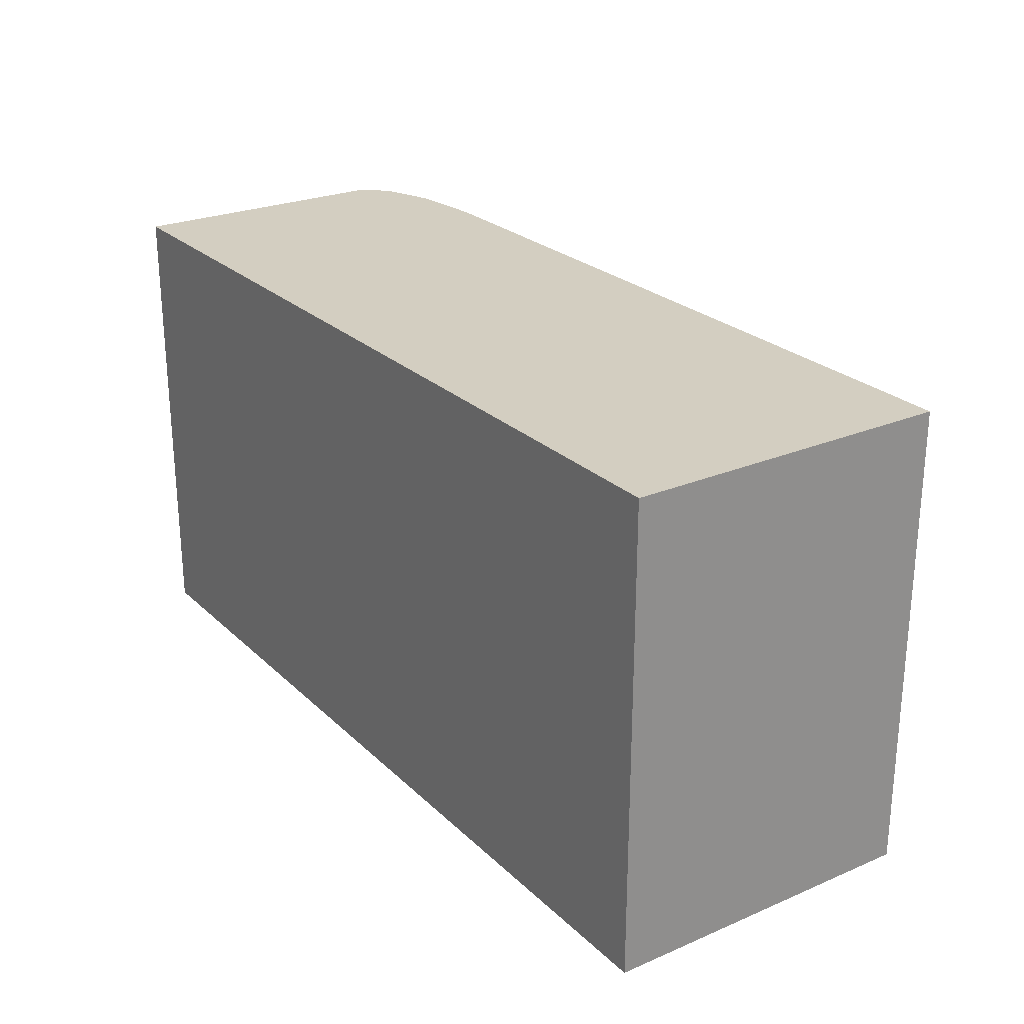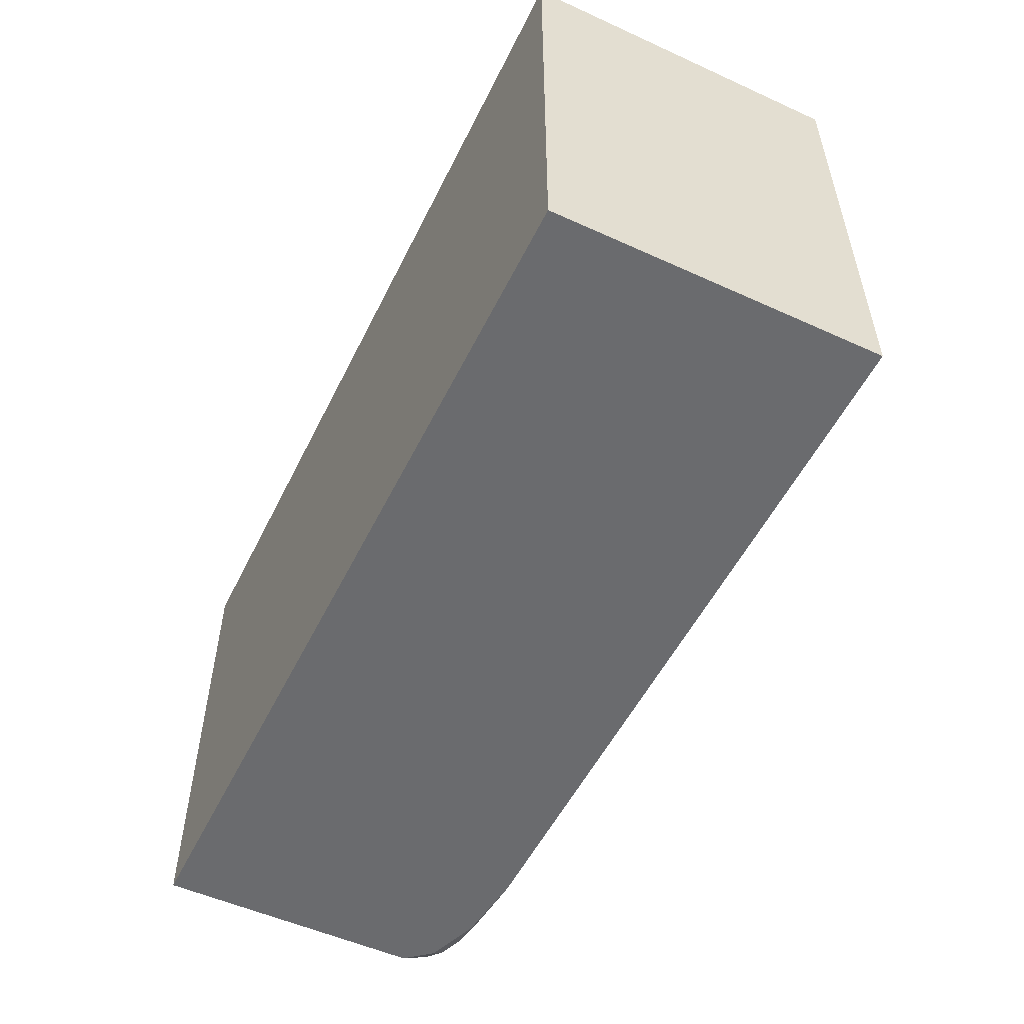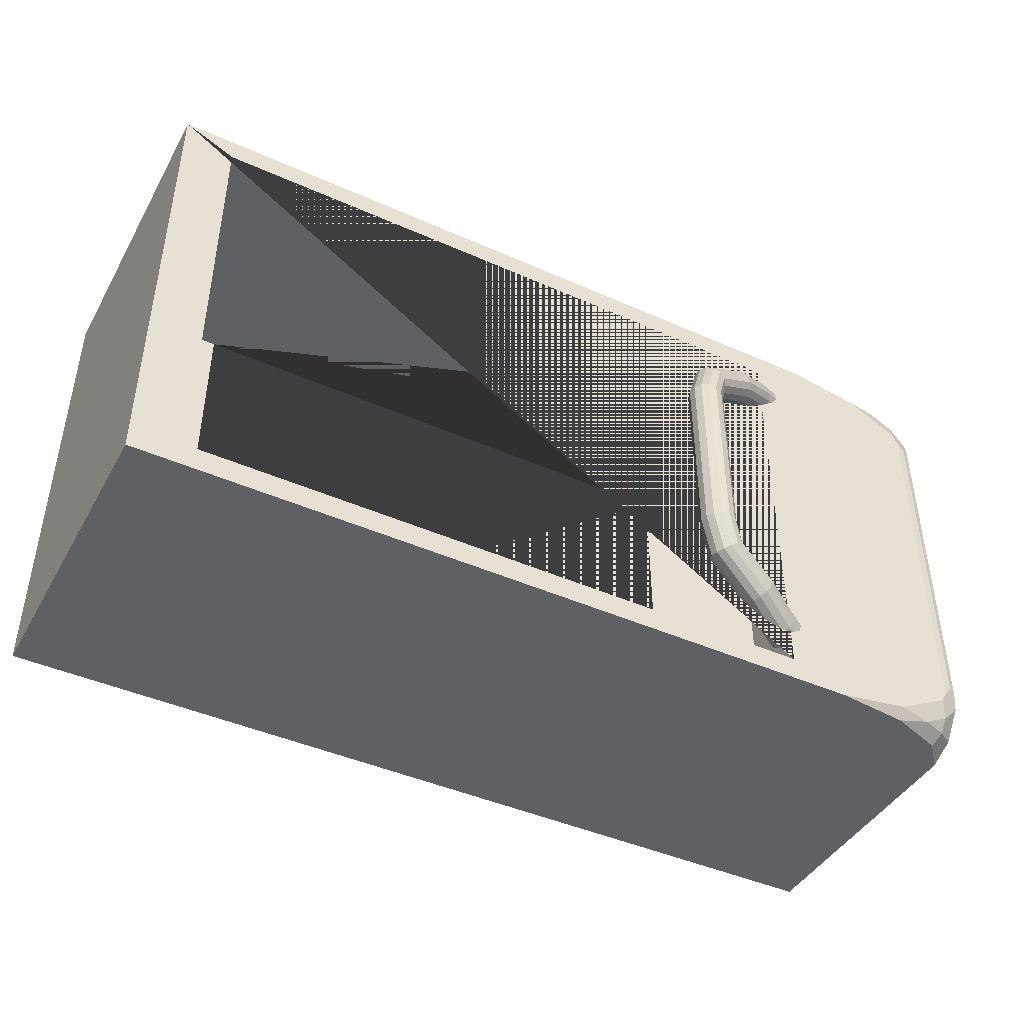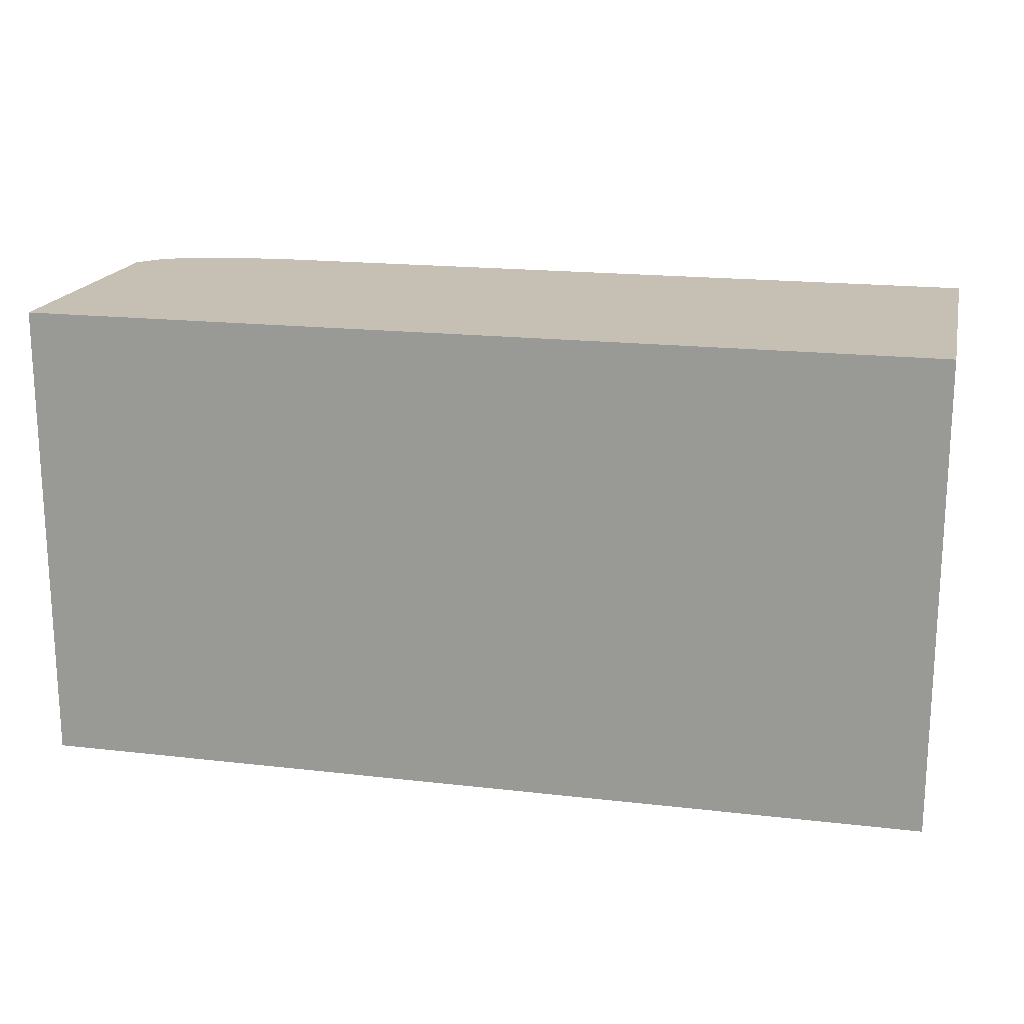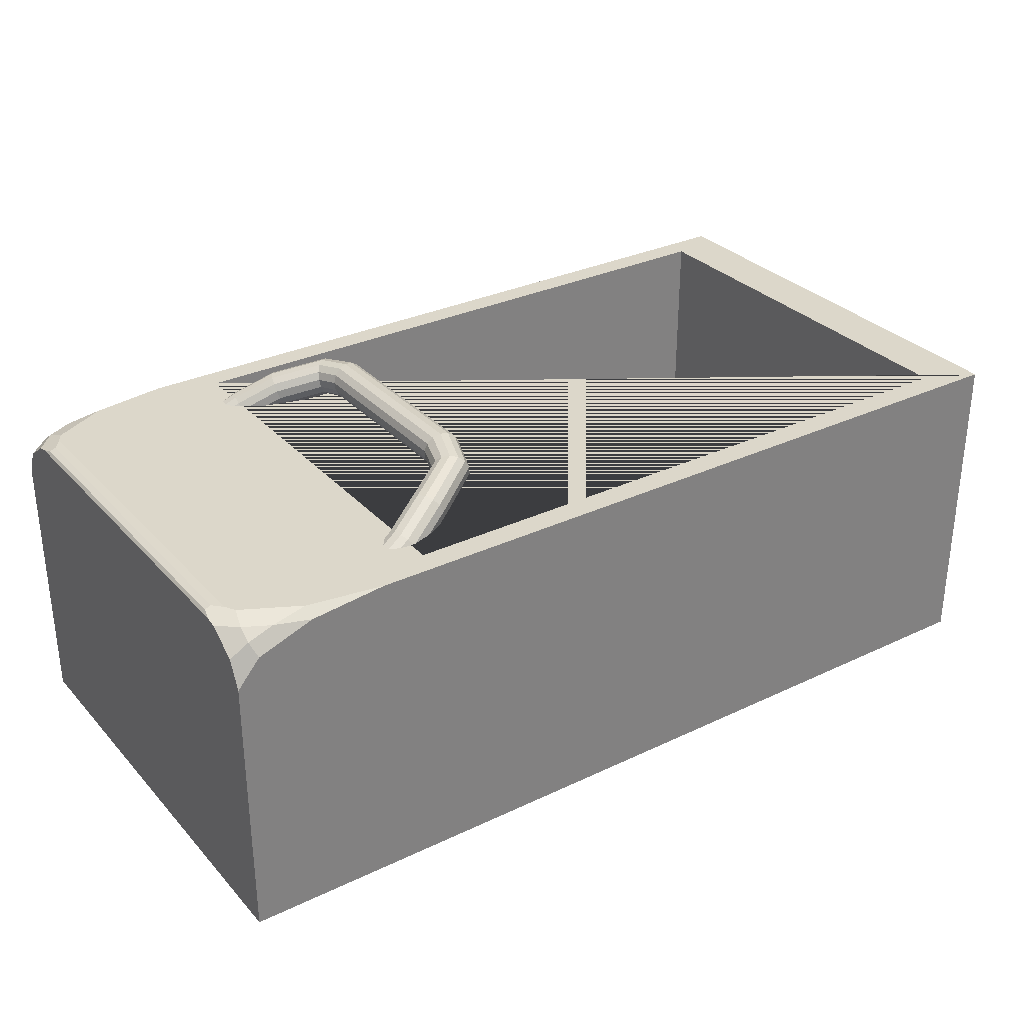
<metadata>
{"format":"obj","ext":"obj","renderer":"f3d","projection":"perspective","resolution":1024,"background":"white","views":[{"elev":25.1,"azim":55.6,"up":"+Z"},{"elev":-53.3,"azim":64.1,"up":"+Z"},{"elev":-43.5,"azim":152.3,"up":"+Z"},{"elev":18.1,"azim":12.7,"up":"+Z"},{"elev":30.8,"azim":-34.3,"up":"+Y"}]}
</metadata>
<code>
o Cube
v 3.152 2.184 -1.647
v -2.891 0.1553 1.478
v -1.702 0.4388 1.478
v -2.891 1.825 1.478
v 3.152 -0.08961 -1.647
v -2.891 0.1553 -1.478
v 3.152 2.184 1.647
v -2.891 1.825 -1.478
v -1.702 0.4388 -1.478
v 2.249 0.1553 1.478
v 3.152 -0.08961 1.647
v 2.249 0.1553 -1.478
v 2.792 0.4388 1.478
v -3.152 -0.08961 -1.647
v 2.792 0.4388 -1.478
v -3.152 -0.08961 1.647
v 2.792 2.184 -1.478
v 2.792 2.184 1.478
v -1.702 1.828 1.478
v -1.702 1.828 -1.478
v 2.249 0.4388 1.478
v 2.249 0.4388 -1.478
v -2.095 2.184 -1.647
v -3.152 1.803 -1.647
v -2.614 2.127 -1.647
v -2.614 2.184 -1.565
v -2.853 2.139 -1.582
v -3.152 1.99 -1.565
v -2.995 1.99 -1.647
v -3.028 2.076 -1.582
v -2.995 2.184 -1.366
v -3.152 2.127 -1.366
v -3.028 2.139 -1.491
v -3.152 1.803 1.647
v -2.095 2.184 1.647
v -3.152 2.127 1.366
v -2.995 2.184 1.366
v -3.028 2.139 1.491
v -2.995 1.99 1.647
v -3.152 1.99 1.565
v -3.028 2.076 1.582
v -2.614 2.184 1.565
v -2.614 2.127 1.647
v -2.853 2.139 1.582
v -1.702 2.184 -1.478
v -1.702 2.184 1.478
v -3.152 2.142 -1.298
v -3.034 2.184 -1.298
v -3.136 2.163 -1.224
v -3.093 2.178 -1.224
v -3.034 2.184 1.298
v -3.152 2.142 1.298
v -3.093 2.178 1.224
v -3.136 2.163 1.224
g Cube_Material
f 11 7 35 43 39 34 16
f 18 7 1 17
f 14 5 11 16
f 5 1 7 11
f 51 53 54 52 36 38 37
f 13 3 19 46 18
f 16 34 40 36 52 47 32 28 24 14
f 15 13 18 17
f 3 13 15 9 22 21
f 2 6 8 4
f 20 8 6 12 22 9
f 12 10 21 22
f 21 10 2 4 19 3
f 6 2 10 12
f 4 8 20 19
f 23 25 27 26
f 25 29 30 27
f 24 28 30 29
f 28 32 33 30
f 45 17 1 23 26 31 48 51 37 42 35 7 18 46
f 31 26 27 33
f 27 30 33
f 36 40 41 38
f 34 39 41 40
f 39 43 44 41
f 35 42 44 43
f 42 37 38 44
f 38 41 44
f 14 24 29 25 23 1 5
f 45 46 19 20
f 45 20 9 15 17
f 51 48 50 53
f 53 50 49 54
f 54 49 47 52
f 47 49 50 48 31 33 32
o Plane
v -2.048 1.957 -1.334
v -2.076 1.997 -1.303
v -2.099 2.02 -1.255
v -2.111 2.02 -1.198
v -2.111 1.997 -1.145
v -2.099 1.957 -1.105
v -2.076 1.907 -1.087
v -2.048 1.857 -1.094
v -2.02 1.817 -1.125
v -1.998 1.794 -1.173
v -1.985 1.794 -1.23
v -1.985 1.817 -1.283
v -1.998 1.857 -1.323
v -2.02 1.907 -1.341
v -1.646 2.169 -1.245
v -1.677 2.208 -1.215
v -1.703 2.229 -1.167
v -1.719 2.227 -1.112
v -1.723 2.202 -1.059
v -1.714 2.16 -1.021
v -1.693 2.11 -1.003
v -1.664 2.06 -1.01
v -1.634 2.021 -1.04
v -1.608 2 -1.087
v -1.591 2.002 -1.143
v -1.587 2.027 -1.195
v -1.597 2.069 -1.234
v -1.618 2.119 -1.252
v -1.376 2.311 -1.129
v -1.408 2.349 -1.1
v -1.439 2.367 -1.054
v -1.463 2.362 -1.002
v -1.476 2.333 -0.9532
v -1.475 2.287 -0.9178
v -1.46 2.233 -0.9026
v -1.434 2.182 -0.9107
v -1.403 2.144 -0.9404
v -1.372 2.126 -0.9858
v -1.348 2.131 -1.038
v -1.335 2.16 -1.087
v -1.336 2.206 -1.122
v -1.351 2.26 -1.137
v -1.029 2.423 -0.9142
v -1.07 2.458 -0.8923
v -1.116 2.47 -0.8594
v -1.158 2.457 -0.8222
v -1.189 2.421 -0.7879
v -1.201 2.37 -0.7634
v -1.192 2.314 -0.7536
v -1.165 2.263 -0.7603
v -1.124 2.228 -0.7823
v -1.078 2.216 -0.8152
v -1.036 2.229 -0.8524
v -1.006 2.265 -0.8866
v -0.9936 2.316 -0.9111
v -1.002 2.372 -0.921
v -0.9384 2.468 -0.6497
v -0.9865 2.5 -0.6448
v -1.043 2.508 -0.6366
v -1.097 2.49 -0.6268
v -1.138 2.45 -0.6172
v -1.158 2.396 -0.6097
v -1.152 2.338 -0.6059
v -1.122 2.289 -0.6065
v -1.074 2.257 -0.6114
v -1.017 2.249 -0.6196
v -0.9629 2.267 -0.6294
v -0.922 2.307 -0.639
v -0.9026 2.361 -0.6465
v -0.9084 2.418 -0.6503
v -0.9383 2.468 0.6716
v -0.9864 2.5 0.6665
v -1.043 2.508 0.6584
v -1.097 2.49 0.6487
v -1.138 2.45 0.6395
v -1.158 2.396 0.6325
v -1.152 2.338 0.6292
v -1.122 2.289 0.6301
v -1.074 2.257 0.6351
v -1.017 2.249 0.6433
v -0.9629 2.267 0.6529
v -0.922 2.307 0.6621
v -0.9026 2.361 0.6691
v -0.9084 2.419 0.6725
v -1.033 2.425 0.9527
v -1.074 2.459 0.9307
v -1.12 2.471 0.8984
v -1.163 2.457 0.8622
v -1.194 2.421 0.8294
v -1.207 2.369 0.8063
v -1.199 2.313 0.7976
v -1.172 2.262 0.805
v -1.131 2.228 0.827
v -1.084 2.216 0.8593
v -1.041 2.23 0.8954
v -1.01 2.266 0.9283
v -0.9975 2.318 0.9514
v -1.006 2.375 0.9601
v -1.391 2.317 1.193
v -1.422 2.355 1.163
v -1.455 2.371 1.118
v -1.481 2.364 1.067
v -1.496 2.334 1.02
v -1.497 2.286 0.9862
v -1.483 2.232 0.9726
v -1.458 2.181 0.9818
v -1.426 2.143 1.012
v -1.394 2.126 1.057
v -1.368 2.133 1.108
v -1.353 2.164 1.155
v -1.352 2.211 1.188
v -1.365 2.265 1.202
v -1.678 2.179 1.335
v -1.708 2.217 1.304
v -1.736 2.236 1.257
v -1.755 2.232 1.202
v -1.762 2.205 1.151
v -1.755 2.161 1.114
v -1.736 2.109 1.098
v -1.709 2.059 1.106
v -1.678 2.02 1.137
v -1.651 2.001 1.184
v -1.632 2.006 1.239
v -1.625 2.033 1.289
v -1.632 2.076 1.327
v -1.65 2.129 1.343
v -2.101 1.975 1.457
v -2.129 2.014 1.425
v -2.153 2.035 1.377
v -2.168 2.033 1.321
v -2.171 2.008 1.269
v -2.162 1.965 1.231
v -2.141 1.914 1.214
v -2.115 1.863 1.223
v -2.086 1.823 1.254
v -2.063 1.803 1.303
v -2.048 1.805 1.359
v -2.045 1.83 1.411
v -2.054 1.873 1.449
v -2.074 1.924 1.465
f 55 69 82 68
f 56 70 69 55
f 57 71 70 56
f 58 72 71 57
f 59 73 72 58
f 60 74 73 59
f 61 75 74 60
f 62 76 75 61
f 63 77 76 62
f 64 78 77 63
f 65 79 78 64
f 66 80 79 65
f 67 81 80 66
f 68 82 81 67
f 69 83 96 82
f 70 84 83 69
f 71 85 84 70
f 72 86 85 71
f 73 87 86 72
f 74 88 87 73
f 75 89 88 74
f 76 90 89 75
f 77 91 90 76
f 78 92 91 77
f 79 93 92 78
f 80 94 93 79
f 81 95 94 80
f 82 96 95 81
f 83 97 110 96
f 84 98 97 83
f 85 99 98 84
f 86 100 99 85
f 87 101 100 86
f 88 102 101 87
f 89 103 102 88
f 90 104 103 89
f 91 105 104 90
f 92 106 105 91
f 93 107 106 92
f 94 108 107 93
f 95 109 108 94
f 96 110 109 95
f 97 111 124 110
f 98 112 111 97
f 99 113 112 98
f 100 114 113 99
f 101 115 114 100
f 102 116 115 101
f 103 117 116 102
f 104 118 117 103
f 105 119 118 104
f 106 120 119 105
f 107 121 120 106
f 108 122 121 107
f 109 123 122 108
f 110 124 123 109
f 111 125 138 124
f 112 126 125 111
f 113 127 126 112
f 114 128 127 113
f 115 129 128 114
f 116 130 129 115
f 117 131 130 116
f 118 132 131 117
f 119 133 132 118
f 120 134 133 119
f 121 135 134 120
f 122 136 135 121
f 123 137 136 122
f 124 138 137 123
f 125 139 152 138
f 126 140 139 125
f 127 141 140 126
f 128 142 141 127
f 129 143 142 128
f 130 144 143 129
f 131 145 144 130
f 132 146 145 131
f 133 147 146 132
f 134 148 147 133
f 135 149 148 134
f 136 150 149 135
f 137 151 150 136
f 138 152 151 137
f 139 153 166 152
f 140 154 153 139
f 141 155 154 140
f 142 156 155 141
f 143 157 156 142
f 144 158 157 143
f 145 159 158 144
f 146 160 159 145
f 147 161 160 146
f 148 162 161 147
f 149 163 162 148
f 150 164 163 149
f 151 165 164 150
f 152 166 165 151
f 153 167 180 166
f 154 168 167 153
f 155 169 168 154
f 156 170 169 155
f 157 171 170 156
f 158 172 171 157
f 159 173 172 158
f 160 174 173 159
f 161 175 174 160
f 162 176 175 161
f 163 177 176 162
f 164 178 177 163
f 165 179 178 164
f 166 180 179 165
f 167 181 194 180
f 168 182 181 167
f 169 183 182 168
f 170 184 183 169
f 171 185 184 170
f 172 186 185 171
f 173 187 186 172
f 174 188 187 173
f 175 189 188 174
f 176 190 189 175
f 177 191 190 176
f 178 192 191 177
f 179 193 192 178
f 180 194 193 179
o Plane
v -2.048 1.957 -1.334
v -2.076 1.997 -1.303
v -2.099 2.02 -1.255
v -2.111 2.02 -1.198
v -2.111 1.997 -1.145
v -2.099 1.957 -1.105
v -2.076 1.907 -1.087
v -2.048 1.857 -1.094
v -2.02 1.817 -1.125
v -1.998 1.794 -1.173
v -1.985 1.794 -1.23
v -1.985 1.817 -1.283
v -1.998 1.857 -1.323
v -2.02 1.907 -1.341
v -1.646 2.169 -1.245
v -1.677 2.208 -1.215
v -1.703 2.229 -1.167
v -1.719 2.227 -1.112
v -1.723 2.202 -1.059
v -1.714 2.16 -1.021
v -1.693 2.11 -1.003
v -1.664 2.06 -1.01
v -1.634 2.021 -1.04
v -1.608 2 -1.087
v -1.591 2.002 -1.143
v -1.587 2.027 -1.195
v -1.597 2.069 -1.234
v -1.618 2.119 -1.252
v -1.376 2.311 -1.129
v -1.408 2.349 -1.1
v -1.439 2.367 -1.054
v -1.463 2.362 -1.002
v -1.476 2.333 -0.9532
v -1.475 2.287 -0.9178
v -1.46 2.233 -0.9026
v -1.434 2.182 -0.9107
v -1.403 2.144 -0.9404
v -1.372 2.126 -0.9858
v -1.348 2.131 -1.038
v -1.335 2.16 -1.087
v -1.336 2.206 -1.122
v -1.351 2.26 -1.137
v -1.029 2.423 -0.9142
v -1.07 2.458 -0.8923
v -1.116 2.47 -0.8594
v -1.158 2.457 -0.8222
v -1.189 2.421 -0.7879
v -1.201 2.37 -0.7634
v -1.192 2.314 -0.7536
v -1.165 2.263 -0.7603
v -1.124 2.228 -0.7823
v -1.078 2.216 -0.8152
v -1.036 2.229 -0.8524
v -1.006 2.265 -0.8866
v -0.9936 2.316 -0.9111
v -1.002 2.372 -0.921
v -0.9384 2.468 -0.6497
v -0.9865 2.5 -0.6448
v -1.043 2.508 -0.6366
v -1.097 2.49 -0.6268
v -1.138 2.45 -0.6172
v -1.158 2.396 -0.6097
v -1.152 2.338 -0.6059
v -1.122 2.289 -0.6065
v -1.074 2.257 -0.6114
v -1.017 2.249 -0.6196
v -0.9629 2.267 -0.6294
v -0.922 2.307 -0.639
v -0.9026 2.361 -0.6465
v -0.9084 2.418 -0.6503
v -0.9383 2.468 0.6716
v -0.9864 2.5 0.6665
v -1.043 2.508 0.6584
v -1.097 2.49 0.6487
v -1.138 2.45 0.6395
v -1.158 2.396 0.6325
v -1.152 2.338 0.6292
v -1.122 2.289 0.6301
v -1.074 2.257 0.6351
v -1.017 2.249 0.6433
v -0.9629 2.267 0.6529
v -0.922 2.307 0.6621
v -0.9026 2.361 0.6691
v -0.9084 2.419 0.6725
v -1.033 2.425 0.9527
v -1.074 2.459 0.9307
v -1.12 2.471 0.8984
v -1.163 2.457 0.8622
v -1.194 2.421 0.8294
v -1.207 2.369 0.8063
v -1.199 2.313 0.7976
v -1.172 2.262 0.805
v -1.131 2.228 0.827
v -1.084 2.216 0.8593
v -1.041 2.23 0.8954
v -1.01 2.266 0.9283
v -0.9975 2.318 0.9514
v -1.006 2.375 0.9601
v -1.391 2.317 1.193
v -1.422 2.355 1.163
v -1.455 2.371 1.118
v -1.481 2.364 1.067
v -1.496 2.334 1.02
v -1.497 2.286 0.9862
v -1.483 2.232 0.9726
v -1.458 2.181 0.9818
v -1.426 2.143 1.012
v -1.394 2.126 1.057
v -1.368 2.133 1.108
v -1.353 2.164 1.155
v -1.352 2.211 1.188
v -1.365 2.265 1.202
v -1.678 2.179 1.335
v -1.708 2.217 1.304
v -1.736 2.236 1.257
v -1.755 2.232 1.202
v -1.762 2.205 1.151
v -1.755 2.161 1.114
v -1.736 2.109 1.098
v -1.709 2.059 1.106
v -1.678 2.02 1.137
v -1.651 2.001 1.184
v -1.632 2.006 1.239
v -1.625 2.033 1.289
v -1.632 2.076 1.327
v -1.65 2.129 1.343
v -2.101 1.975 1.457
v -2.129 2.014 1.425
v -2.153 2.035 1.377
v -2.168 2.033 1.321
v -2.171 2.008 1.269
v -2.162 1.965 1.231
v -2.141 1.914 1.214
v -2.115 1.863 1.223
v -2.086 1.823 1.254
v -2.063 1.803 1.303
v -2.048 1.805 1.359
v -2.045 1.83 1.411
v -2.054 1.873 1.449
v -2.074 1.924 1.465
f 195 209 222 208
f 196 210 209 195
f 197 211 210 196
f 198 212 211 197
f 199 213 212 198
f 200 214 213 199
f 201 215 214 200
f 202 216 215 201
f 203 217 216 202
f 204 218 217 203
f 205 219 218 204
f 206 220 219 205
f 207 221 220 206
f 208 222 221 207
f 209 223 236 222
f 210 224 223 209
f 211 225 224 210
f 212 226 225 211
f 213 227 226 212
f 214 228 227 213
f 215 229 228 214
f 216 230 229 215
f 217 231 230 216
f 218 232 231 217
f 219 233 232 218
f 220 234 233 219
f 221 235 234 220
f 222 236 235 221
f 223 237 250 236
f 224 238 237 223
f 225 239 238 224
f 226 240 239 225
f 227 241 240 226
f 228 242 241 227
f 229 243 242 228
f 230 244 243 229
f 231 245 244 230
f 232 246 245 231
f 233 247 246 232
f 234 248 247 233
f 235 249 248 234
f 236 250 249 235
f 237 251 264 250
f 238 252 251 237
f 239 253 252 238
f 240 254 253 239
f 241 255 254 240
f 242 256 255 241
f 243 257 256 242
f 244 258 257 243
f 245 259 258 244
f 246 260 259 245
f 247 261 260 246
f 248 262 261 247
f 249 263 262 248
f 250 264 263 249
f 251 265 278 264
f 252 266 265 251
f 253 267 266 252
f 254 268 267 253
f 255 269 268 254
f 256 270 269 255
f 257 271 270 256
f 258 272 271 257
f 259 273 272 258
f 260 274 273 259
f 261 275 274 260
f 262 276 275 261
f 263 277 276 262
f 264 278 277 263
f 265 279 292 278
f 266 280 279 265
f 267 281 280 266
f 268 282 281 267
f 269 283 282 268
f 270 284 283 269
f 271 285 284 270
f 272 286 285 271
f 273 287 286 272
f 274 288 287 273
f 275 289 288 274
f 276 290 289 275
f 277 291 290 276
f 278 292 291 277
f 279 293 306 292
f 280 294 293 279
f 281 295 294 280
f 282 296 295 281
f 283 297 296 282
f 284 298 297 283
f 285 299 298 284
f 286 300 299 285
f 287 301 300 286
f 288 302 301 287
f 289 303 302 288
f 290 304 303 289
f 291 305 304 290
f 292 306 305 291
f 293 307 320 306
f 294 308 307 293
f 295 309 308 294
f 296 310 309 295
f 297 311 310 296
f 298 312 311 297
f 299 313 312 298
f 300 314 313 299
f 301 315 314 300
f 302 316 315 301
f 303 317 316 302
f 304 318 317 303
f 305 319 318 304
f 306 320 319 305
f 307 321 334 320
f 308 322 321 307
f 309 323 322 308
f 310 324 323 309
f 311 325 324 310
f 312 326 325 311
f 313 327 326 312
f 314 328 327 313
f 315 329 328 314
f 316 330 329 315
f 317 331 330 316
f 318 332 331 317
f 319 333 332 318
f 320 334 333 319

</code>
